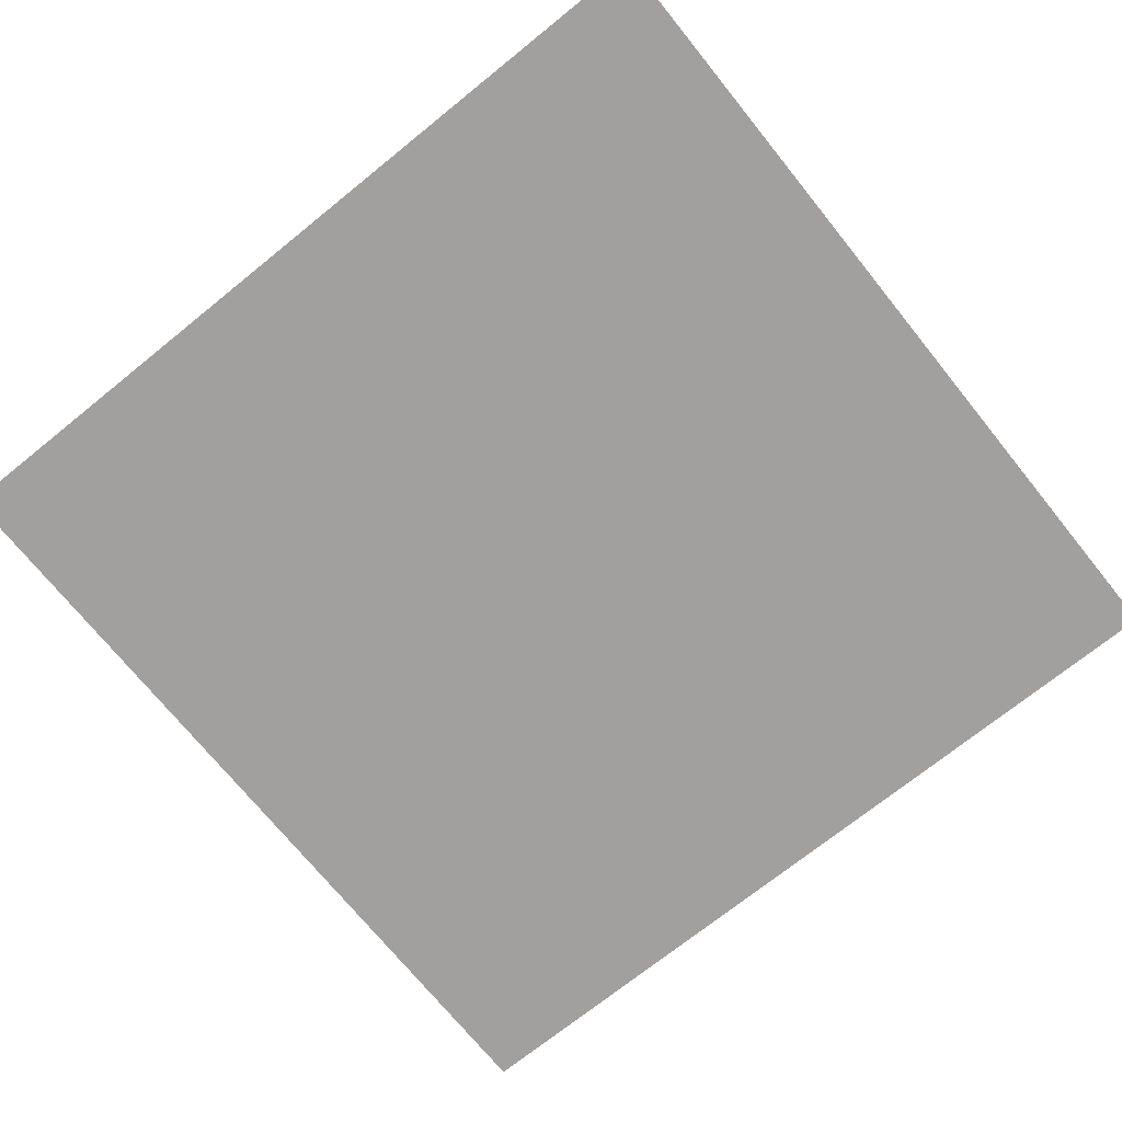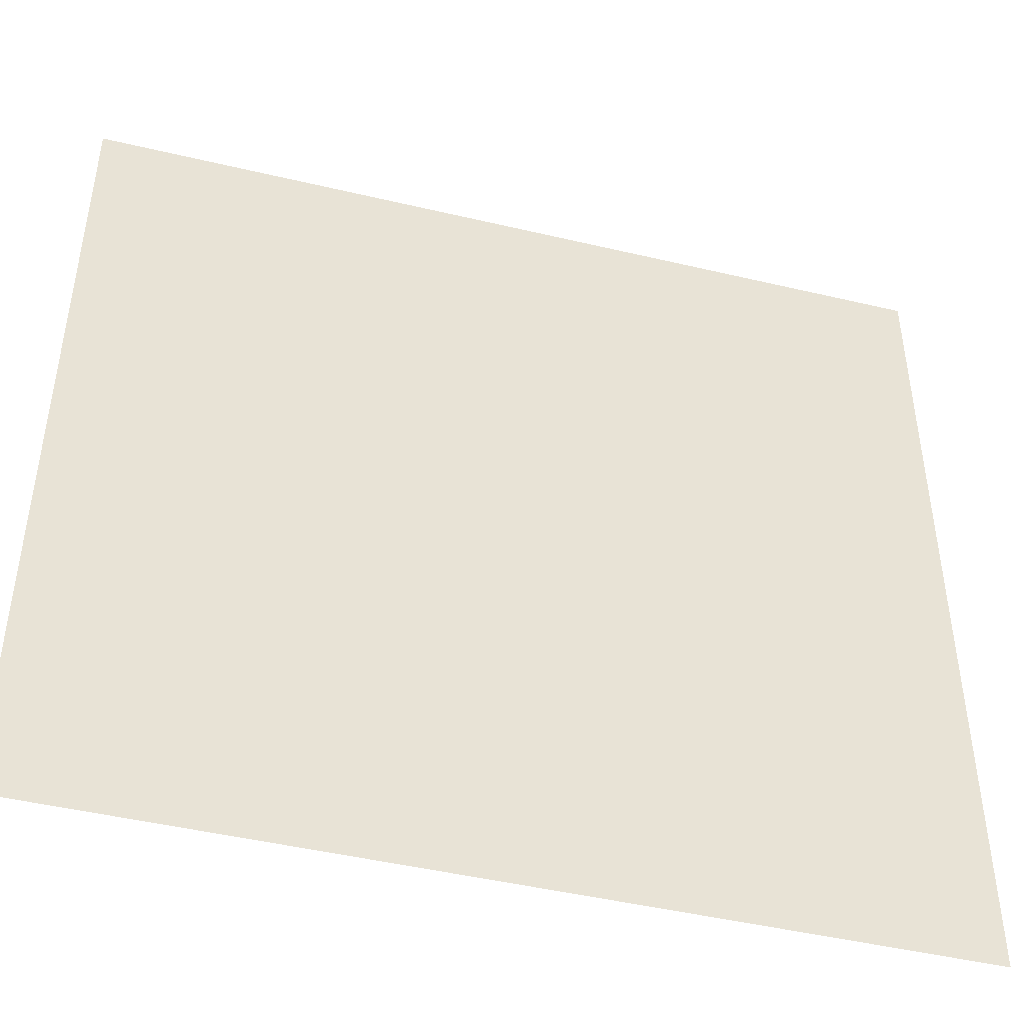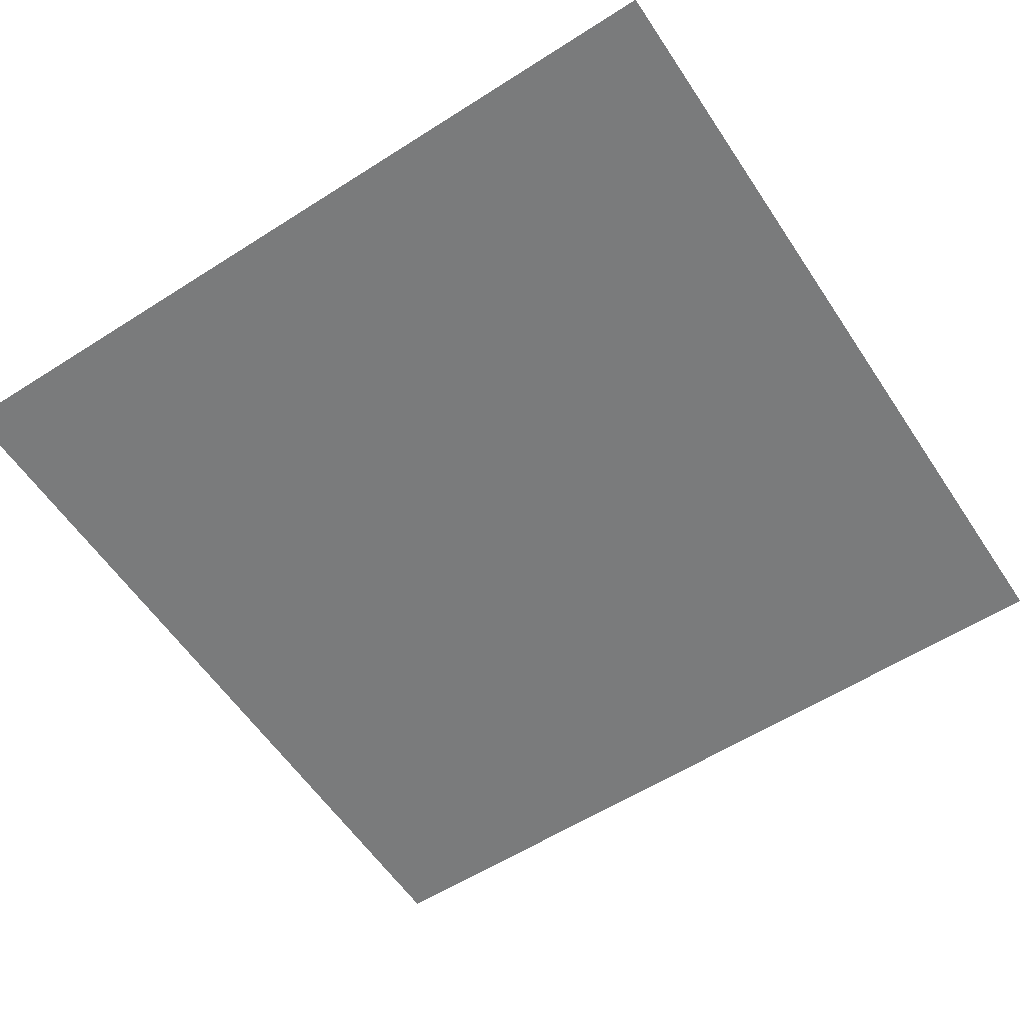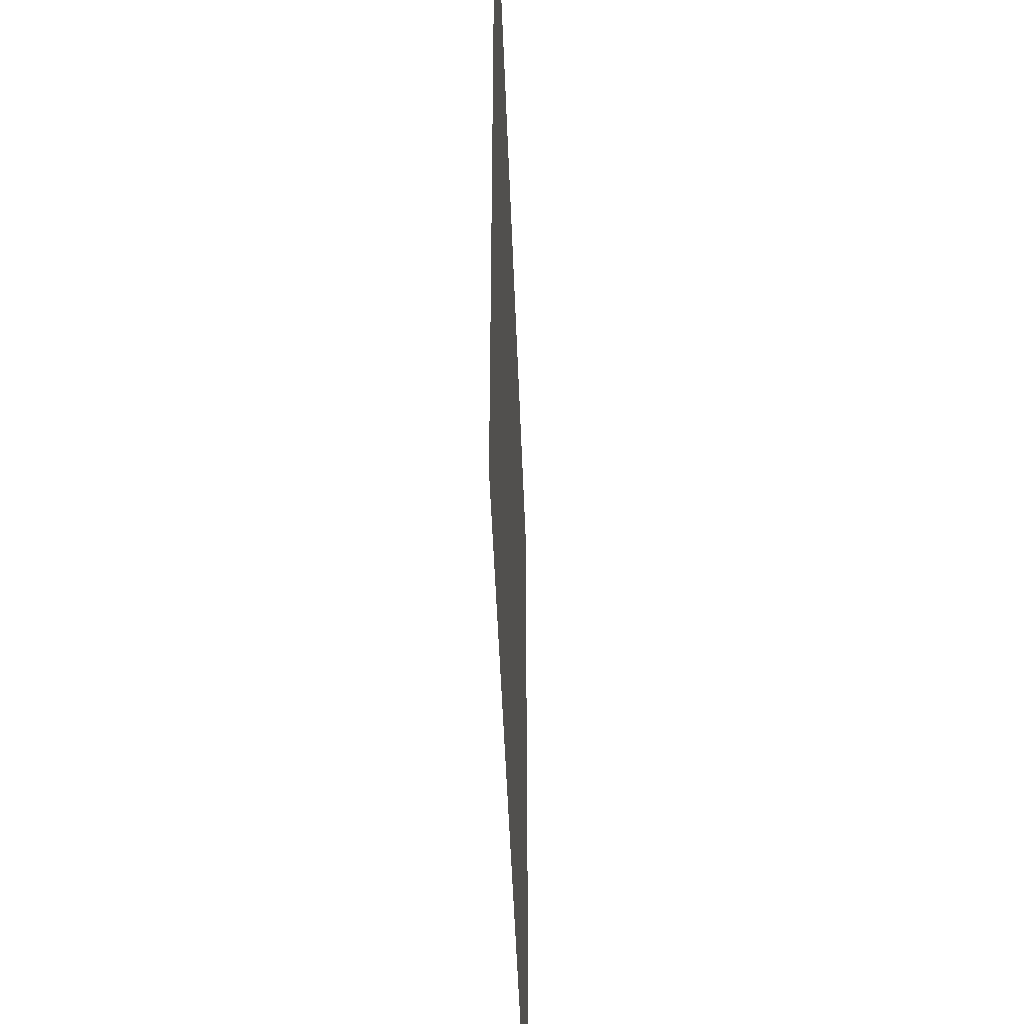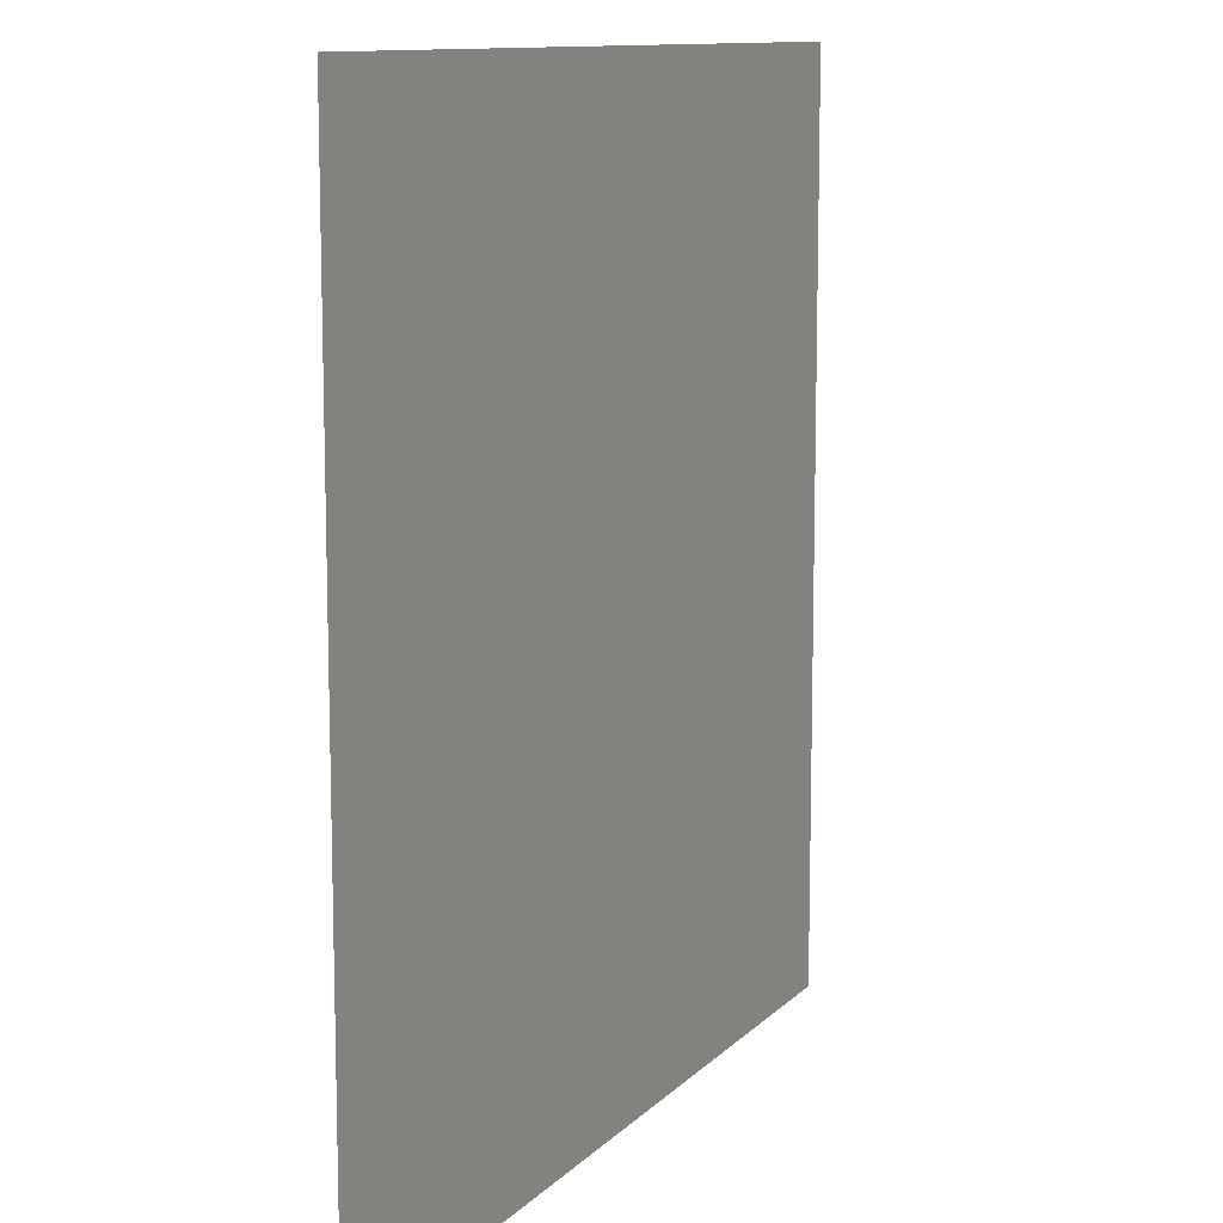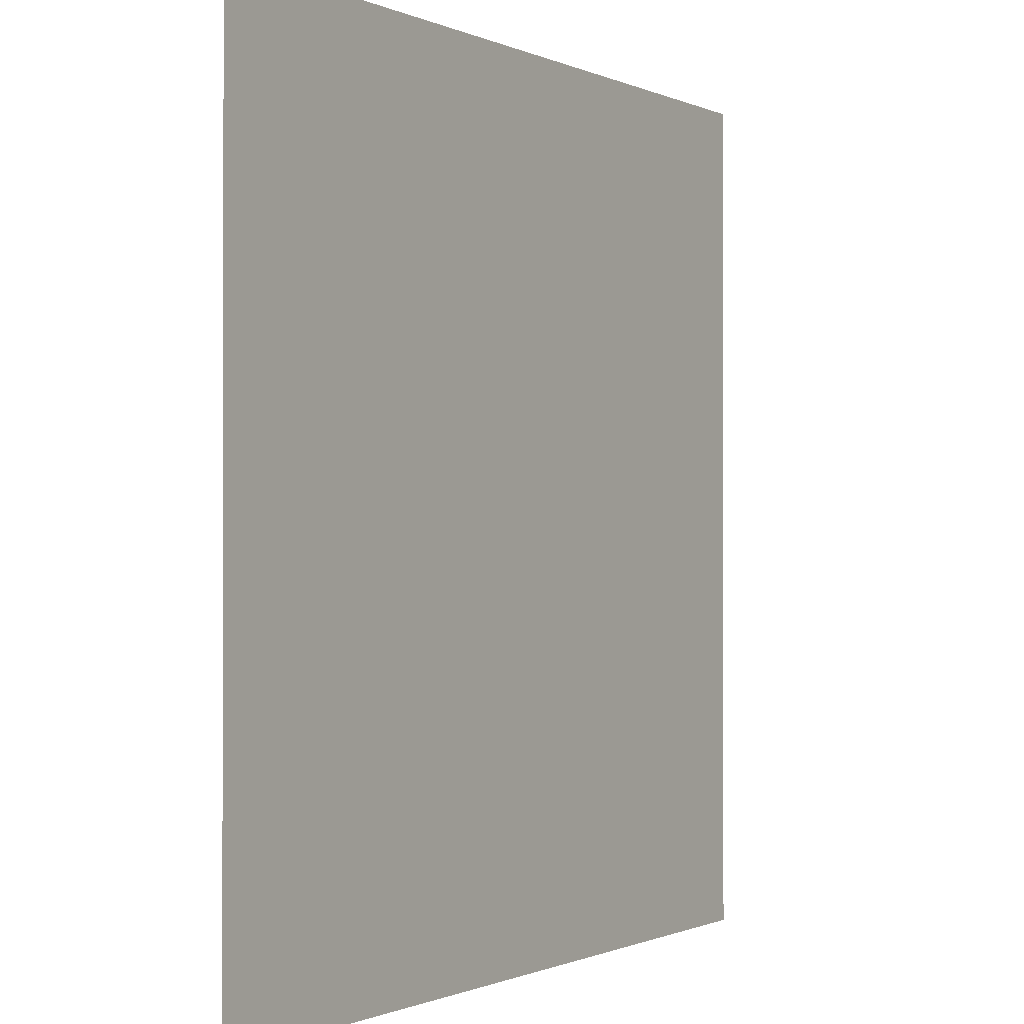
<metadata>
{"format":"obj","ext":"obj","renderer":"f3d","projection":"perspective","resolution":1024,"background":"white","views":[{"elev":-71.9,"azim":128.9,"up":"+Z"},{"elev":-46.2,"azim":-15.2,"up":"+Y"},{"elev":-58.3,"azim":123.4,"up":"+Z"},{"elev":-47.6,"azim":-87.9,"up":"+Y"},{"elev":11.1,"azim":-64.9,"up":"+Y"},{"elev":-0.7,"azim":-58.4,"up":"+Y"}]}
</metadata>
<code>
v -1472 -1152 0
v -1536 -1152 0
v -1536 -1088 0
v -1472 -1088 0
g test-level_snow_mesh_0219
f 1 2 3 4

</code>
